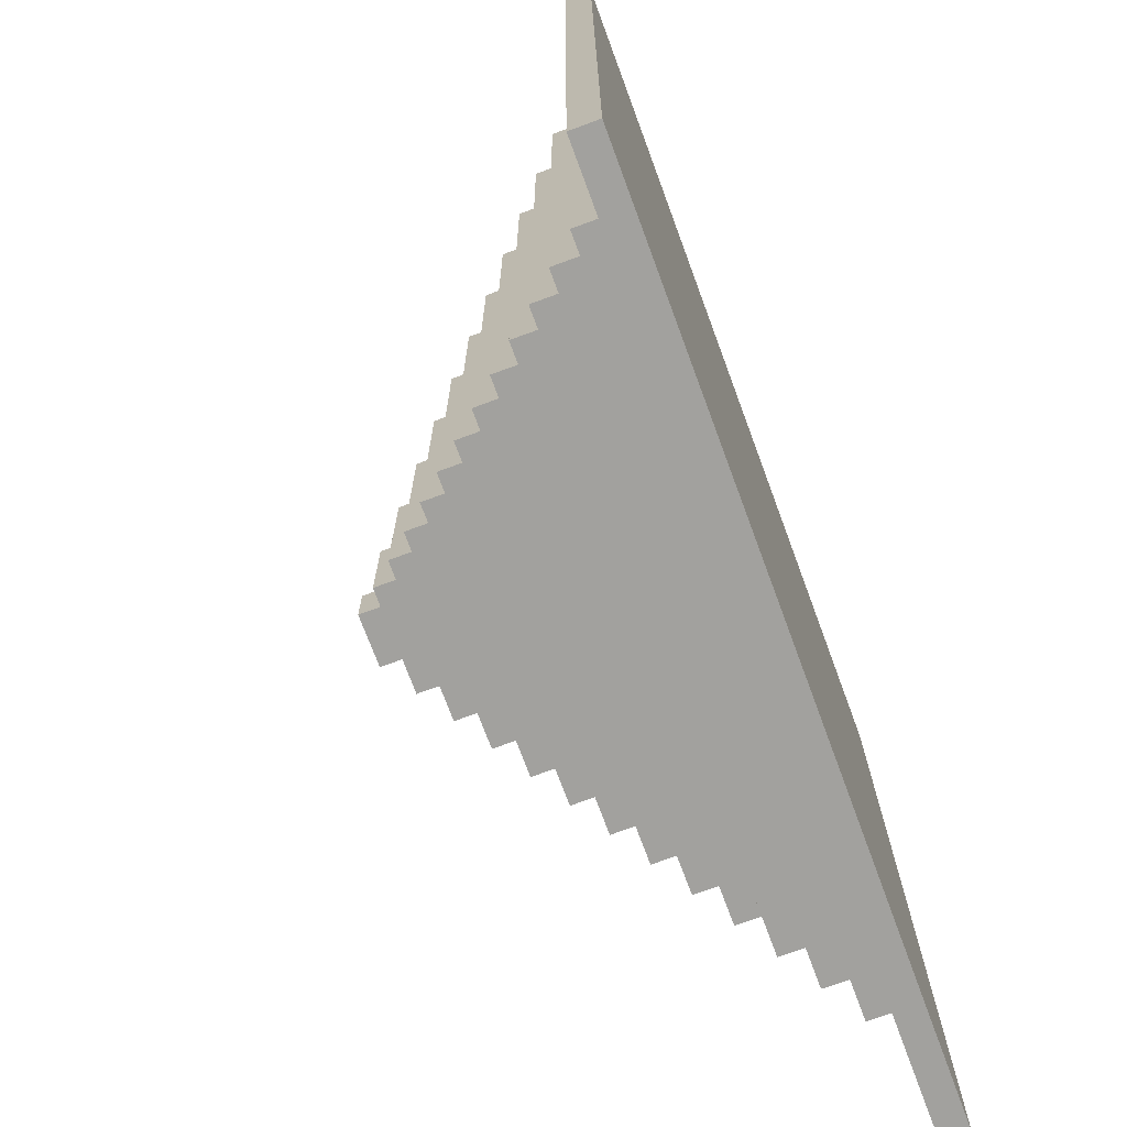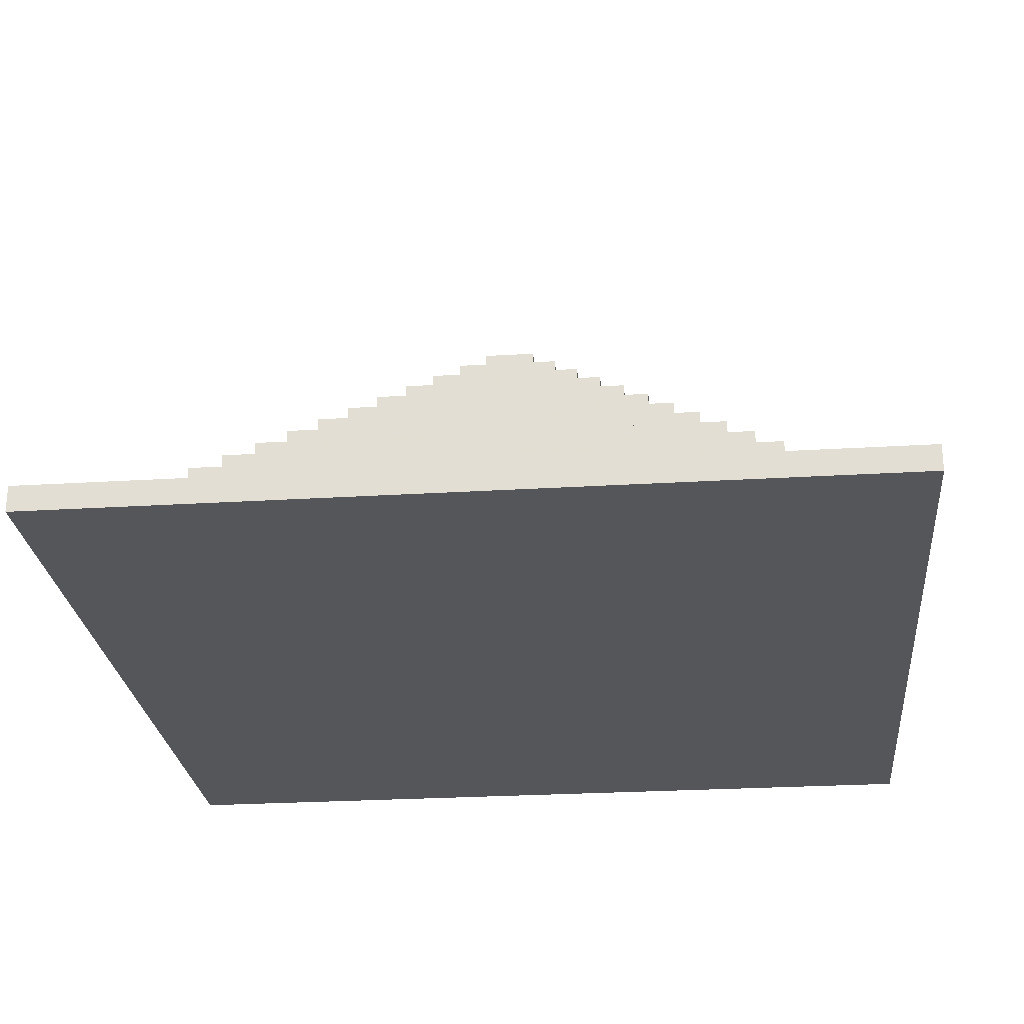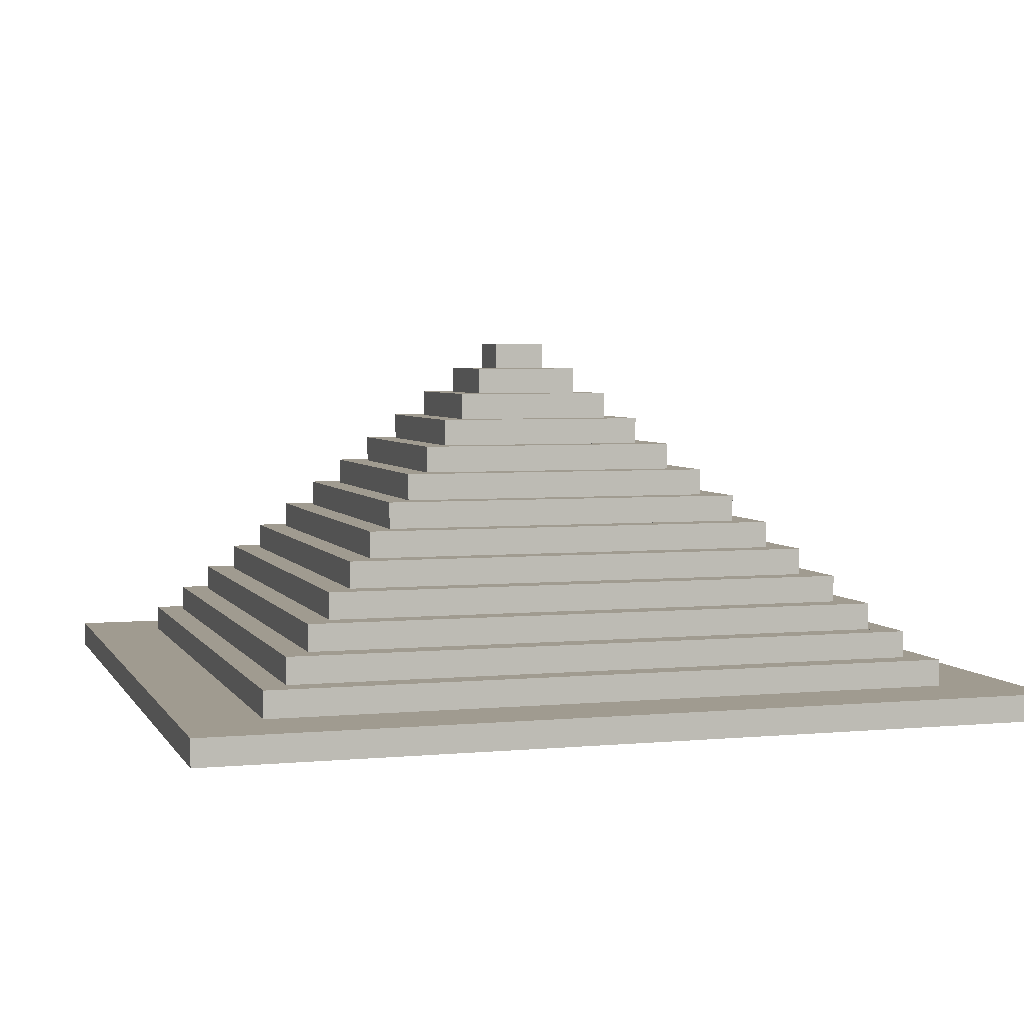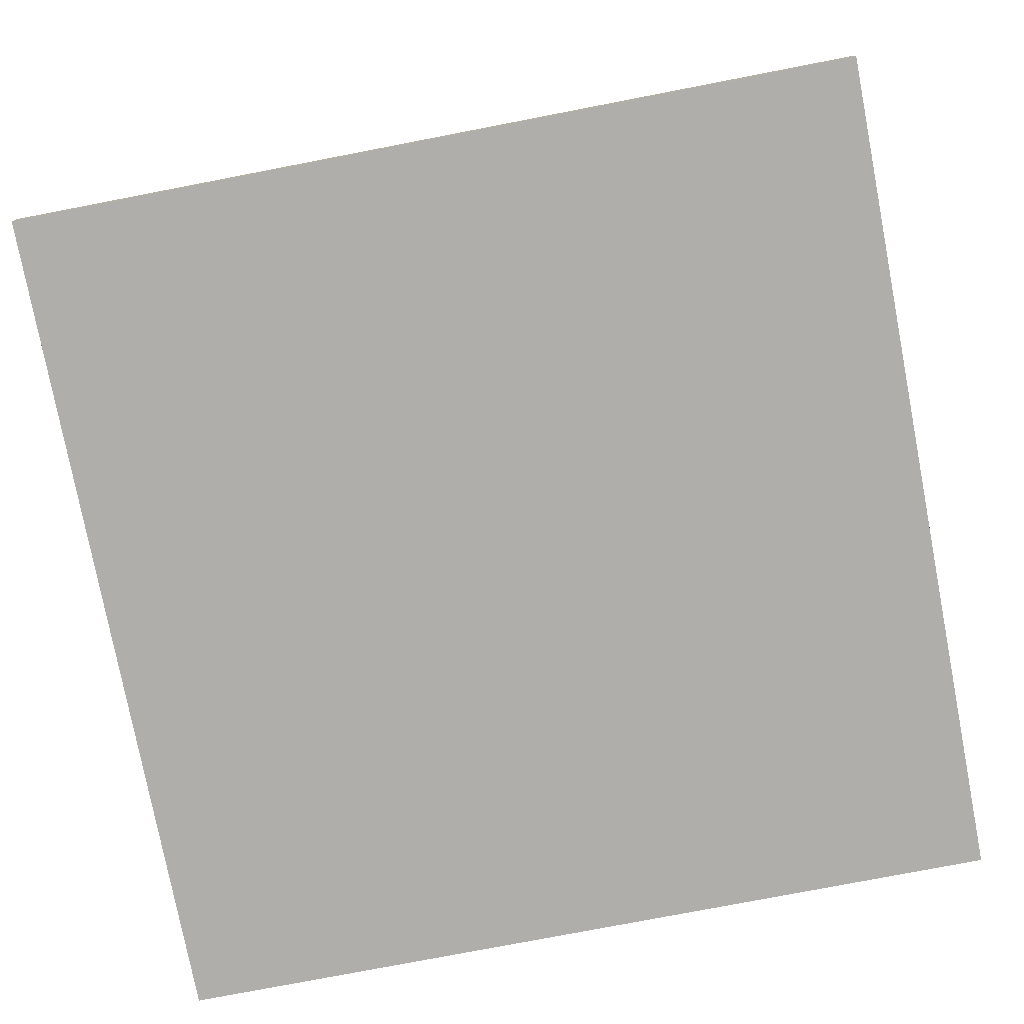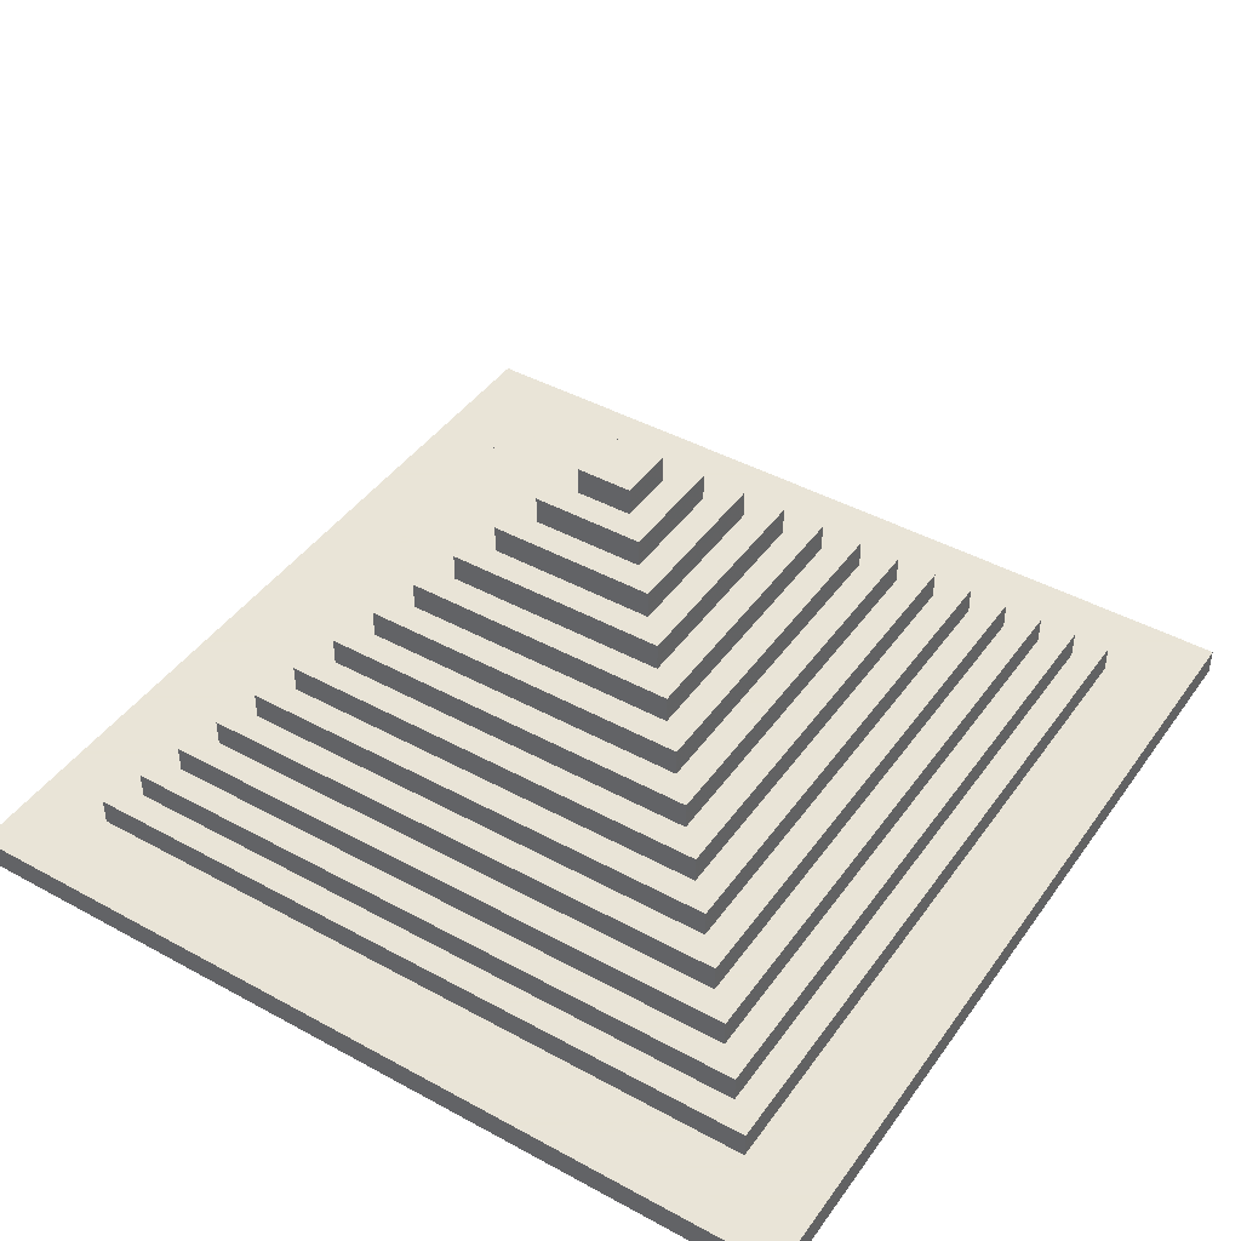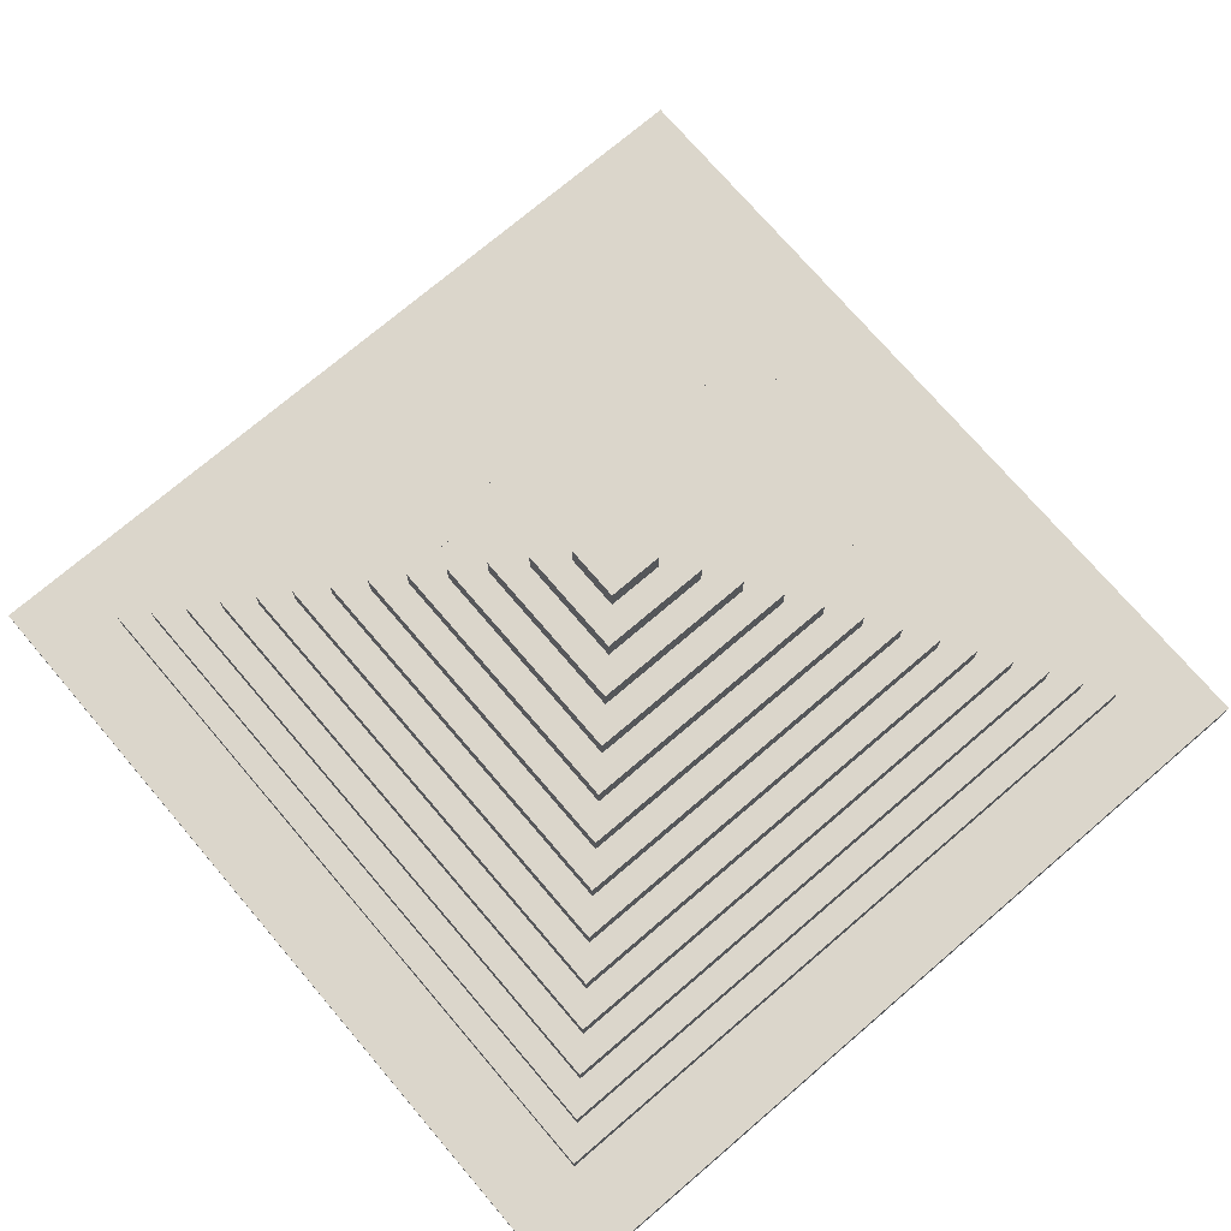
<metadata>
{"format":"obj","ext":"obj","renderer":"f3d","projection":"perspective","resolution":1024,"background":"white","views":[{"elev":-72.1,"azim":-69.7,"up":"+Z"},{"elev":-26.0,"azim":-84.4,"up":"+Y"},{"elev":4.2,"azim":-17.1,"up":"+Y"},{"elev":-77.6,"azim":-79.1,"up":"+Y"},{"elev":42.8,"azim":-57.1,"up":"+Y"},{"elev":73.5,"azim":139.5,"up":"+Y"}]}
</metadata>
<code>
v 0 0 0
v 32 0 0
v 32 1 0
v 0 1 0
v 0 0 32
v 32 0 32
v 32 1 32
v 0 1 32
f 1 2 3 4
f 5 6 7 8
f 2 3 7 6
f 1 4 8 5
f 1 2 6 5
f 4 3 7 8
v 3 1 3
v 29 1 3
v 29 2 3
v 3 2 3
v 3 1 29
v 29 1 29
v 29 2 29
v 3 2 29
f 9 10 11 12
f 13 14 15 16
f 10 11 15 14
f 9 12 16 13
f 9 10 14 13
f 12 11 15 16
v 4 2 4
v 28 2 4
v 28 3 4
v 4 3 4
v 4 2 5
v 28 2 5
v 28 3 5
v 4 3 5
f 17 18 19 20
f 21 22 23 24
f 18 19 23 22
f 17 20 24 21
f 17 18 22 21
f 20 19 23 24
v 4 2 5
v 5 2 5
v 5 3 5
v 4 3 5
v 4 2 28
v 5 2 28
v 5 3 28
v 4 3 28
f 25 26 27 28
f 29 30 31 32
f 26 27 31 30
f 25 28 32 29
f 25 26 30 29
f 28 27 31 32
v 5 2 27
v 28 2 27
v 28 3 27
v 5 3 27
v 5 2 28
v 28 2 28
v 28 3 28
v 5 3 28
f 33 34 35 36
f 37 38 39 40
f 34 35 39 38
f 33 36 40 37
f 33 34 38 37
f 36 35 39 40
v 27 2 5
v 28 2 5
v 28 3 5
v 27 3 5
v 27 2 28
v 28 2 28
v 28 3 28
v 27 3 28
f 41 42 43 44
f 45 46 47 48
f 42 43 47 46
f 41 44 48 45
f 41 42 46 45
f 44 43 47 48
v 5 3 5
v 27 3 5
v 27 4 5
v 5 4 5
v 5 3 6
v 27 3 6
v 27 4 6
v 5 4 6
f 49 50 51 52
f 53 54 55 56
f 50 51 55 54
f 49 52 56 53
f 49 50 54 53
f 52 51 55 56
v 5 3 6
v 6 3 6
v 6 4 6
v 5 4 6
v 5 3 27
v 6 3 27
v 6 4 27
v 5 4 27
f 57 58 59 60
f 61 62 63 64
f 58 59 63 62
f 57 60 64 61
f 57 58 62 61
f 60 59 63 64
v 6 3 26
v 27 3 26
v 27 4 26
v 6 4 26
v 6 3 27
v 27 3 27
v 27 4 27
v 6 4 27
f 65 66 67 68
f 69 70 71 72
f 66 67 71 70
f 65 68 72 69
f 65 66 70 69
f 68 67 71 72
v 26 3 6
v 27 3 6
v 27 4 6
v 26 4 6
v 26 3 27
v 27 3 27
v 27 4 27
v 26 4 27
f 73 74 75 76
f 77 78 79 80
f 74 75 79 78
f 73 76 80 77
f 73 74 78 77
f 76 75 79 80
v 6 4 6
v 26 4 6
v 26 5 6
v 6 5 6
v 6 4 7
v 26 4 7
v 26 5 7
v 6 5 7
f 81 82 83 84
f 85 86 87 88
f 82 83 87 86
f 81 84 88 85
f 81 82 86 85
f 84 83 87 88
v 6 4 7
v 7 4 7
v 7 5 7
v 6 5 7
v 6 4 26
v 7 4 26
v 7 5 26
v 6 5 26
f 89 90 91 92
f 93 94 95 96
f 90 91 95 94
f 89 92 96 93
f 89 90 94 93
f 92 91 95 96
v 7 4 25
v 26 4 25
v 26 5 25
v 7 5 25
v 7 4 26
v 26 4 26
v 26 5 26
v 7 5 26
f 97 98 99 100
f 101 102 103 104
f 98 99 103 102
f 97 100 104 101
f 97 98 102 101
f 100 99 103 104
v 25 4 7
v 26 4 7
v 26 5 7
v 25 5 7
v 25 4 26
v 26 4 26
v 26 5 26
v 25 5 26
f 105 106 107 108
f 109 110 111 112
f 106 107 111 110
f 105 108 112 109
f 105 106 110 109
f 108 107 111 112
v 7 5 7
v 25 5 7
v 25 6 7
v 7 6 7
v 7 5 8
v 25 5 8
v 25 6 8
v 7 6 8
f 113 114 115 116
f 117 118 119 120
f 114 115 119 118
f 113 116 120 117
f 113 114 118 117
f 116 115 119 120
v 7 5 8
v 8 5 8
v 8 6 8
v 7 6 8
v 7 5 25
v 8 5 25
v 8 6 25
v 7 6 25
f 121 122 123 124
f 125 126 127 128
f 122 123 127 126
f 121 124 128 125
f 121 122 126 125
f 124 123 127 128
v 8 5 24
v 25 5 24
v 25 6 24
v 8 6 24
v 8 5 25
v 25 5 25
v 25 6 25
v 8 6 25
f 129 130 131 132
f 133 134 135 136
f 130 131 135 134
f 129 132 136 133
f 129 130 134 133
f 132 131 135 136
v 24 5 8
v 25 5 8
v 25 6 8
v 24 6 8
v 24 5 25
v 25 5 25
v 25 6 25
v 24 6 25
f 137 138 139 140
f 141 142 143 144
f 138 139 143 142
f 137 140 144 141
f 137 138 142 141
f 140 139 143 144
v 8 6 8
v 24 6 8
v 24 7 8
v 8 7 8
v 8 6 9
v 24 6 9
v 24 7 9
v 8 7 9
f 145 146 147 148
f 149 150 151 152
f 146 147 151 150
f 145 148 152 149
f 145 146 150 149
f 148 147 151 152
v 8 6 9
v 9 6 9
v 9 7 9
v 8 7 9
v 8 6 24
v 9 6 24
v 9 7 24
v 8 7 24
f 153 154 155 156
f 157 158 159 160
f 154 155 159 158
f 153 156 160 157
f 153 154 158 157
f 156 155 159 160
v 9 6 23
v 24 6 23
v 24 7 23
v 9 7 23
v 9 6 24
v 24 6 24
v 24 7 24
v 9 7 24
f 161 162 163 164
f 165 166 167 168
f 162 163 167 166
f 161 164 168 165
f 161 162 166 165
f 164 163 167 168
v 23 6 9
v 24 6 9
v 24 7 9
v 23 7 9
v 23 6 24
v 24 6 24
v 24 7 24
v 23 7 24
f 169 170 171 172
f 173 174 175 176
f 170 171 175 174
f 169 172 176 173
f 169 170 174 173
f 172 171 175 176
v 9 7 9
v 23 7 9
v 23 8 9
v 9 8 9
v 9 7 10
v 23 7 10
v 23 8 10
v 9 8 10
f 177 178 179 180
f 181 182 183 184
f 178 179 183 182
f 177 180 184 181
f 177 178 182 181
f 180 179 183 184
v 9 7 10
v 10 7 10
v 10 8 10
v 9 8 10
v 9 7 23
v 10 7 23
v 10 8 23
v 9 8 23
f 185 186 187 188
f 189 190 191 192
f 186 187 191 190
f 185 188 192 189
f 185 186 190 189
f 188 187 191 192
v 10 7 22
v 23 7 22
v 23 8 22
v 10 8 22
v 10 7 23
v 23 7 23
v 23 8 23
v 10 8 23
f 193 194 195 196
f 197 198 199 200
f 194 195 199 198
f 193 196 200 197
f 193 194 198 197
f 196 195 199 200
v 22 7 10
v 23 7 10
v 23 8 10
v 22 8 10
v 22 7 23
v 23 7 23
v 23 8 23
v 22 8 23
f 201 202 203 204
f 205 206 207 208
f 202 203 207 206
f 201 204 208 205
f 201 202 206 205
f 204 203 207 208
v 10 8 10
v 22 8 10
v 22 9 10
v 10 9 10
v 10 8 11
v 22 8 11
v 22 9 11
v 10 9 11
f 209 210 211 212
f 213 214 215 216
f 210 211 215 214
f 209 212 216 213
f 209 210 214 213
f 212 211 215 216
v 10 8 11
v 11 8 11
v 11 9 11
v 10 9 11
v 10 8 22
v 11 8 22
v 11 9 22
v 10 9 22
f 217 218 219 220
f 221 222 223 224
f 218 219 223 222
f 217 220 224 221
f 217 218 222 221
f 220 219 223 224
v 11 8 21
v 22 8 21
v 22 9 21
v 11 9 21
v 11 8 22
v 22 8 22
v 22 9 22
v 11 9 22
f 225 226 227 228
f 229 230 231 232
f 226 227 231 230
f 225 228 232 229
f 225 226 230 229
f 228 227 231 232
v 21 8 11
v 22 8 11
v 22 9 11
v 21 9 11
v 21 8 22
v 22 8 22
v 22 9 22
v 21 9 22
f 233 234 235 236
f 237 238 239 240
f 234 235 239 238
f 233 236 240 237
f 233 234 238 237
f 236 235 239 240
v 11 9 11
v 21 9 11
v 21 10 11
v 11 10 11
v 11 9 12
v 21 9 12
v 21 10 12
v 11 10 12
f 241 242 243 244
f 245 246 247 248
f 242 243 247 246
f 241 244 248 245
f 241 242 246 245
f 244 243 247 248
v 11 9 12
v 12 9 12
v 12 10 12
v 11 10 12
v 11 9 21
v 12 9 21
v 12 10 21
v 11 10 21
f 249 250 251 252
f 253 254 255 256
f 250 251 255 254
f 249 252 256 253
f 249 250 254 253
f 252 251 255 256
v 12 9 20
v 21 9 20
v 21 10 20
v 12 10 20
v 12 9 21
v 21 9 21
v 21 10 21
v 12 10 21
f 257 258 259 260
f 261 262 263 264
f 258 259 263 262
f 257 260 264 261
f 257 258 262 261
f 260 259 263 264
v 20 9 12
v 21 9 12
v 21 10 12
v 20 10 12
v 20 9 21
v 21 9 21
v 21 10 21
v 20 10 21
f 265 266 267 268
f 269 270 271 272
f 266 267 271 270
f 265 268 272 269
f 265 266 270 269
f 268 267 271 272
v 12 10 12
v 20 10 12
v 20 11 12
v 12 11 12
v 12 10 13
v 20 10 13
v 20 11 13
v 12 11 13
f 273 274 275 276
f 277 278 279 280
f 274 275 279 278
f 273 276 280 277
f 273 274 278 277
f 276 275 279 280
v 12 10 13
v 13 10 13
v 13 11 13
v 12 11 13
v 12 10 20
v 13 10 20
v 13 11 20
v 12 11 20
f 281 282 283 284
f 285 286 287 288
f 282 283 287 286
f 281 284 288 285
f 281 282 286 285
f 284 283 287 288
v 13 10 19
v 20 10 19
v 20 11 19
v 13 11 19
v 13 10 20
v 20 10 20
v 20 11 20
v 13 11 20
f 289 290 291 292
f 293 294 295 296
f 290 291 295 294
f 289 292 296 293
f 289 290 294 293
f 292 291 295 296
v 19 10 13
v 20 10 13
v 20 11 13
v 19 11 13
v 19 10 20
v 20 10 20
v 20 11 20
v 19 11 20
f 297 298 299 300
f 301 302 303 304
f 298 299 303 302
f 297 300 304 301
f 297 298 302 301
f 300 299 303 304
v 13 11 13
v 19 11 13
v 19 12 13
v 13 12 13
v 13 11 14
v 19 11 14
v 19 12 14
v 13 12 14
f 305 306 307 308
f 309 310 311 312
f 306 307 311 310
f 305 308 312 309
f 305 306 310 309
f 308 307 311 312
v 13 11 14
v 14 11 14
v 14 12 14
v 13 12 14
v 13 11 19
v 14 11 19
v 14 12 19
v 13 12 19
f 313 314 315 316
f 317 318 319 320
f 314 315 319 318
f 313 316 320 317
f 313 314 318 317
f 316 315 319 320
v 14 11 18
v 19 11 18
v 19 12 18
v 14 12 18
v 14 11 19
v 19 11 19
v 19 12 19
v 14 12 19
f 321 322 323 324
f 325 326 327 328
f 322 323 327 326
f 321 324 328 325
f 321 322 326 325
f 324 323 327 328
v 18 11 14
v 19 11 14
v 19 12 14
v 18 12 14
v 18 11 19
v 19 11 19
v 19 12 19
v 18 12 19
f 329 330 331 332
f 333 334 335 336
f 330 331 335 334
f 329 332 336 333
f 329 330 334 333
f 332 331 335 336
v 14 12 14
v 18 12 14
v 18 13 14
v 14 13 14
v 14 12 15
v 18 12 15
v 18 13 15
v 14 13 15
f 337 338 339 340
f 341 342 343 344
f 338 339 343 342
f 337 340 344 341
f 337 338 342 341
f 340 339 343 344
v 14 12 15
v 15 12 15
v 15 13 15
v 14 13 15
v 14 12 18
v 15 12 18
v 15 13 18
v 14 13 18
f 345 346 347 348
f 349 350 351 352
f 346 347 351 350
f 345 348 352 349
f 345 346 350 349
f 348 347 351 352
v 15 12 17
v 18 12 17
v 18 13 17
v 15 13 17
v 15 12 18
v 18 12 18
v 18 13 18
v 15 13 18
f 353 354 355 356
f 357 358 359 360
f 354 355 359 358
f 353 356 360 357
f 353 354 358 357
f 356 355 359 360
v 17 12 15
v 18 12 15
v 18 13 15
v 17 13 15
v 17 12 18
v 18 12 18
v 18 13 18
v 17 13 18
f 361 362 363 364
f 365 366 367 368
f 362 363 367 366
f 361 364 368 365
f 361 362 366 365
f 364 363 367 368
v 15 13 15
v 17 13 15
v 17 14 15
v 15 14 15
v 15 13 17
v 17 13 17
v 17 14 17
v 15 14 17
f 369 370 371 372
f 373 374 375 376
f 370 371 375 374
f 369 372 376 373
f 369 370 374 373
f 372 371 375 376

</code>
